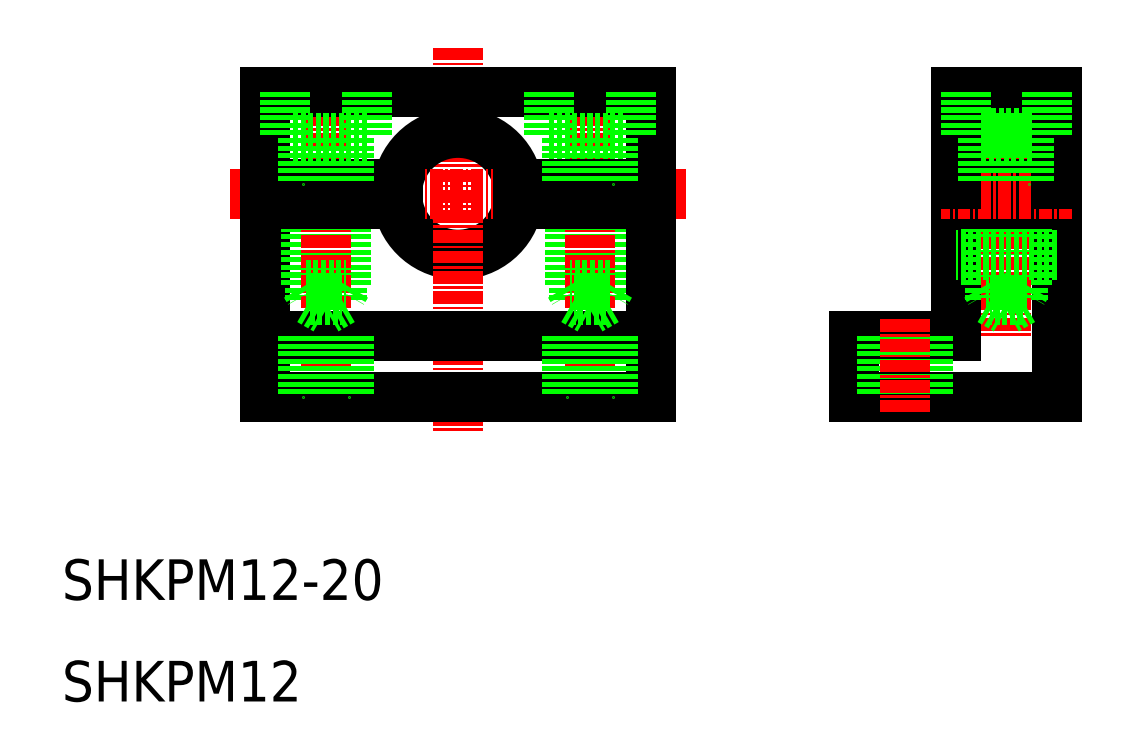
<metadata>
{"format":"dxf","ext":"dxf","renderer":"ezdxf+matplotlib","layout":"modelspace","background":"white","min_lineweight":24,"dpi":150}
</metadata>
<code>
0
SECTION
2
ENTITIES
0
LINE
8
0
10
64
20
59
30
0
11
64
21
51
31
0
0
LINE
8
0
10
63.6
20
59
30
0
11
63.6
21
49.5
31
0
0
LINE
8
0
10
68
20
59
30
0
11
68
21
40
31
0
0
LINE
8
0
10
60.4
20
59
30
0
11
60.4
21
49.5
31
0
0
LINE
8
0
10
60
20
59
30
0
11
60
21
51
31
0
0
LINE
8
0
10
30
20
59
30
0
11
30
21
40
31
0
0
LINE
8
0
10
34
20
59
30
0
11
34
21
51
31
0
0
LINE
8
0
10
34.4
20
59
30
0
11
34.4
21
49.5
31
0
0
LINE
8
0
10
37.6
20
59
30
0
11
37.6
21
49.5
31
0
0
LINE
8
0
10
38
20
59
30
0
11
38
21
51
31
0
0
ARC
8
0
10
49
20
60
30
0
40
6
50
189.6
51
350.4
0
LINE
8
CENTER
10
36
20
71.96
30
0
11
36
21
38.05
31
0
0
LINE
8
CENTER
10
62
20
71.96
30
0
11
62
21
38.05
31
0
0
LINE
8
CENTER
10
49
20
74.38
30
0
11
49
21
36.69
31
0
0
TEXT
8
0
10
10
20
10
30
0
40
4
1
SHKPM12
0
TEXT
8
0
10
10
20
20
30
0
40
4
1
SHKPM12-20
0
LINE
8
0
10
68
20
40
30
0
11
30
21
40
31
0
0
LINE
8
0
10
30
20
46
30
0
11
68
21
46
31
0
0
LINE
8
0
10
38.25
20
46
30
0
11
38.25
21
40
31
0
0
LINE
8
0
10
33.75
20
46
30
0
11
33.75
21
40
31
0
0
LINE
8
0
10
34
20
51
30
0
11
38
21
51
31
0
0
LINE
8
0
10
37.6
20
49.5
30
0
11
36
21
48.58
31
0
0
LINE
8
0
10
34.4
20
49.5
30
0
11
37.6
21
49.5
31
0
0
LINE
8
0
10
34
20
51
30
0
11
34.4
21
50.31
31
0
0
LINE
8
0
10
34.4
20
49.5
30
0
11
36
21
48.58
31
0
0
LINE
8
0
10
38
20
51
30
0
11
37.6
21
50.31
31
0
0
LINE
8
0
10
64.25
20
46
30
0
11
64.25
21
40
31
0
0
LINE
8
0
10
59.75
20
46
30
0
11
59.75
21
40
31
0
0
LINE
8
0
10
49
20
40
30
0
11
49
21
40
31
0
0
LINE
8
0
10
58.5
20
40
30
0
11
58.5
21
40
31
0
0
LINE
8
0
10
64
20
51
30
0
11
60
21
51
31
0
0
LINE
8
0
10
60
20
51
30
0
11
60.4
21
50.31
31
0
0
LINE
8
0
10
64
20
51
30
0
11
63.6
21
50.31
31
0
0
LINE
8
0
10
63.6
20
49.5
30
0
11
60.4
21
49.5
31
0
0
LINE
8
0
10
63.6
20
49.5
30
0
11
62
21
48.58
31
0
0
LINE
8
0
10
60.4
20
49.5
30
0
11
62
21
48.58
31
0
0
LINE
8
0
10
68
20
70
30
0
11
30
21
70
31
0
0
ARC
8
0
10
49
20
60
30
0
40
6
50
9.594
51
170.4
0
LINE
8
CENTER
10
71.49
20
60
30
0
11
26.51
21
60
31
0
0
LINE
8
0
10
43.08
20
61
30
0
11
30
21
61
31
0
0
LINE
8
0
10
43.08
20
59
30
0
11
30
21
59
31
0
0
LINE
8
0
10
40
20
65.5
30
0
11
32
21
65.5
31
0
0
LINE
8
0
10
30
20
70
30
0
11
30
21
61
31
0
0
LINE
8
0
10
32
20
70
30
0
11
32
21
65.5
31
0
0
LINE
8
0
10
33.75
20
65.5
30
0
11
33.75
21
61
31
0
0
LINE
8
0
10
40
20
70
30
0
11
40
21
65.5
31
0
0
LINE
8
0
10
38.25
20
65.5
30
0
11
38.25
21
61
31
0
0
LINE
8
0
10
58
20
65.5
30
0
11
66
21
65.5
31
0
0
LINE
8
0
10
68
20
59
30
0
11
54.92
21
59
31
0
0
LINE
8
0
10
68
20
61
30
0
11
54.92
21
61
31
0
0
LINE
8
0
10
58
20
70
30
0
11
58
21
65.5
31
0
0
LINE
8
0
10
59.75
20
65.5
30
0
11
59.75
21
61
31
0
0
LINE
8
0
10
68
20
70
30
0
11
68
21
61
31
0
0
LINE
8
0
10
66
20
70
30
0
11
66
21
65.5
31
0
0
LINE
8
0
10
64.25
20
65.5
30
0
11
64.25
21
61
31
0
0
LINE
8
0
10
108
20
59
30
0
11
108
21
40
31
0
0
LINE
8
0
10
98
20
59
30
0
11
98
21
46
31
0
0
LINE
8
0
10
101.4
20
59
30
0
11
101.4
21
49.5
31
0
0
LINE
8
0
10
104.6
20
59
30
0
11
104.6
21
49.5
31
0
0
LINE
8
0
10
101
20
59
30
0
11
101
21
51
31
0
0
LINE
8
0
10
105
20
59
30
0
11
105
21
51
31
0
0
LINE
8
CENTER
10
103
20
71.77
30
0
11
103
21
46
31
0
0
LINE
8
0
10
88
20
40
30
0
11
108
21
40
31
0
0
LINE
8
0
10
88
20
46
30
0
11
98
21
46
31
0
0
LINE
8
0
10
88
20
46
30
0
11
88
21
40
31
0
0
LINE
8
0
10
90.75
20
46
30
0
11
90.75
21
40
31
0
0
LINE
8
0
10
95.25
20
46
30
0
11
95.25
21
40
31
0
0
LINE
8
CENTER
10
93
20
47.66
30
0
11
93
21
38.51
31
0
0
LINE
8
0
10
108
20
54
30
0
11
98
21
54
31
0
0
LINE
8
0
10
104.6
20
49.5
30
0
11
101.4
21
49.5
31
0
0
LINE
8
0
10
101.4
20
49.5
30
0
11
103
21
48.58
31
0
0
LINE
8
0
10
105
20
51
30
0
11
101
21
51
31
0
0
LINE
8
0
10
101
20
51
30
0
11
101.4
21
50.31
31
0
0
LINE
8
0
10
105
20
51
30
0
11
104.6
21
50.31
31
0
0
LINE
8
0
10
104.6
20
49.5
30
0
11
103
21
48.58
31
0
0
LINE
8
0
10
98
20
70
30
0
11
108
21
70
31
0
0
LINE
8
0
10
108
20
59
30
0
11
98
21
59
31
0
0
LINE
8
0
10
108
20
61
30
0
11
98
21
61
31
0
0
LINE
8
0
10
108
20
66
30
0
11
98
21
66
31
0
0
LINE
8
0
10
99
20
65.5
30
0
11
107
21
65.5
31
0
0
LINE
8
CENTER
10
109.5
20
60
30
0
11
96.54
21
60
31
0
0
LINE
8
0
10
98
20
70
30
0
11
98
21
61
31
0
0
LINE
8
0
10
99
20
70
30
0
11
99
21
65.5
31
0
0
LINE
8
0
10
100.8
20
65.5
30
0
11
100.8
21
61
31
0
0
LINE
8
0
10
108
20
70
30
0
11
108
21
61
31
0
0
LINE
8
0
10
107
20
70
30
0
11
107
21
65.5
31
0
0
LINE
8
0
10
105.3
20
65.5
30
0
11
105.3
21
61
31
0
0
ENDSEC
0
EOF

</code>
